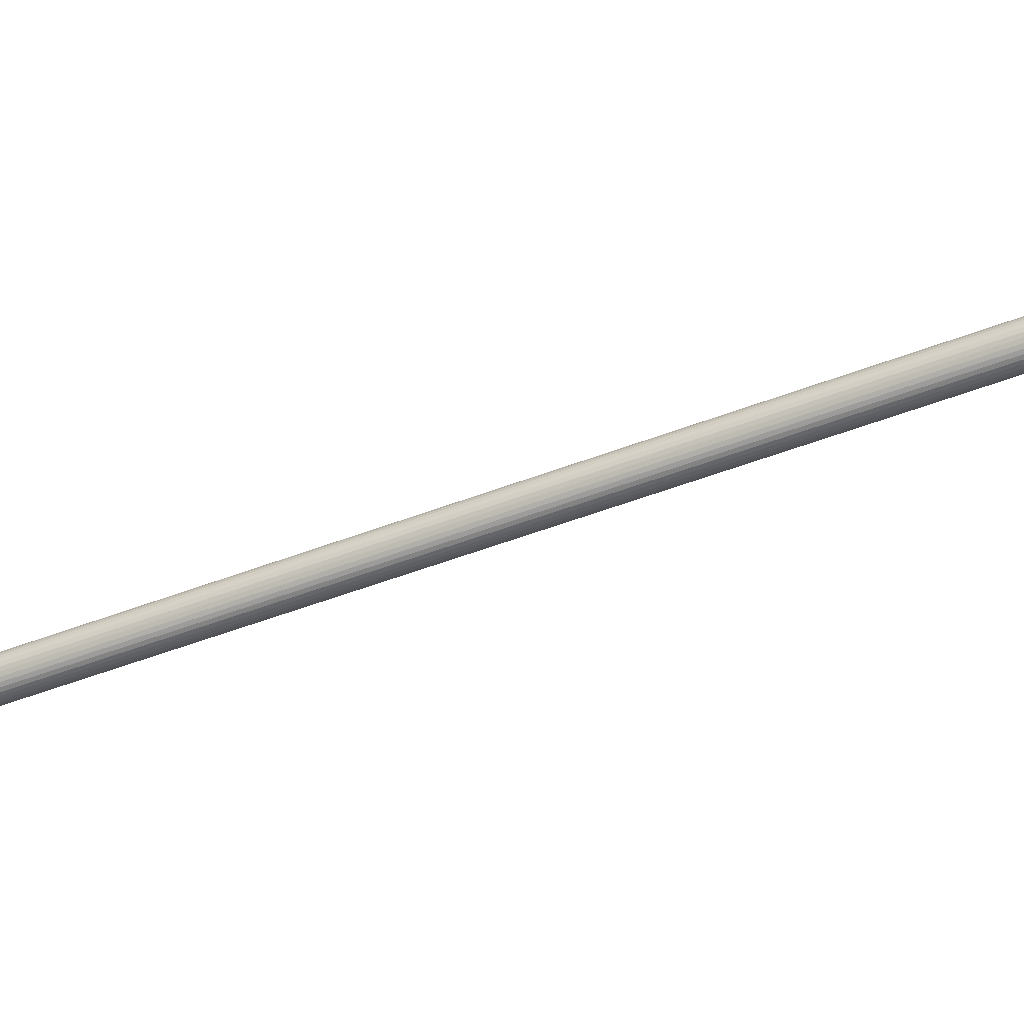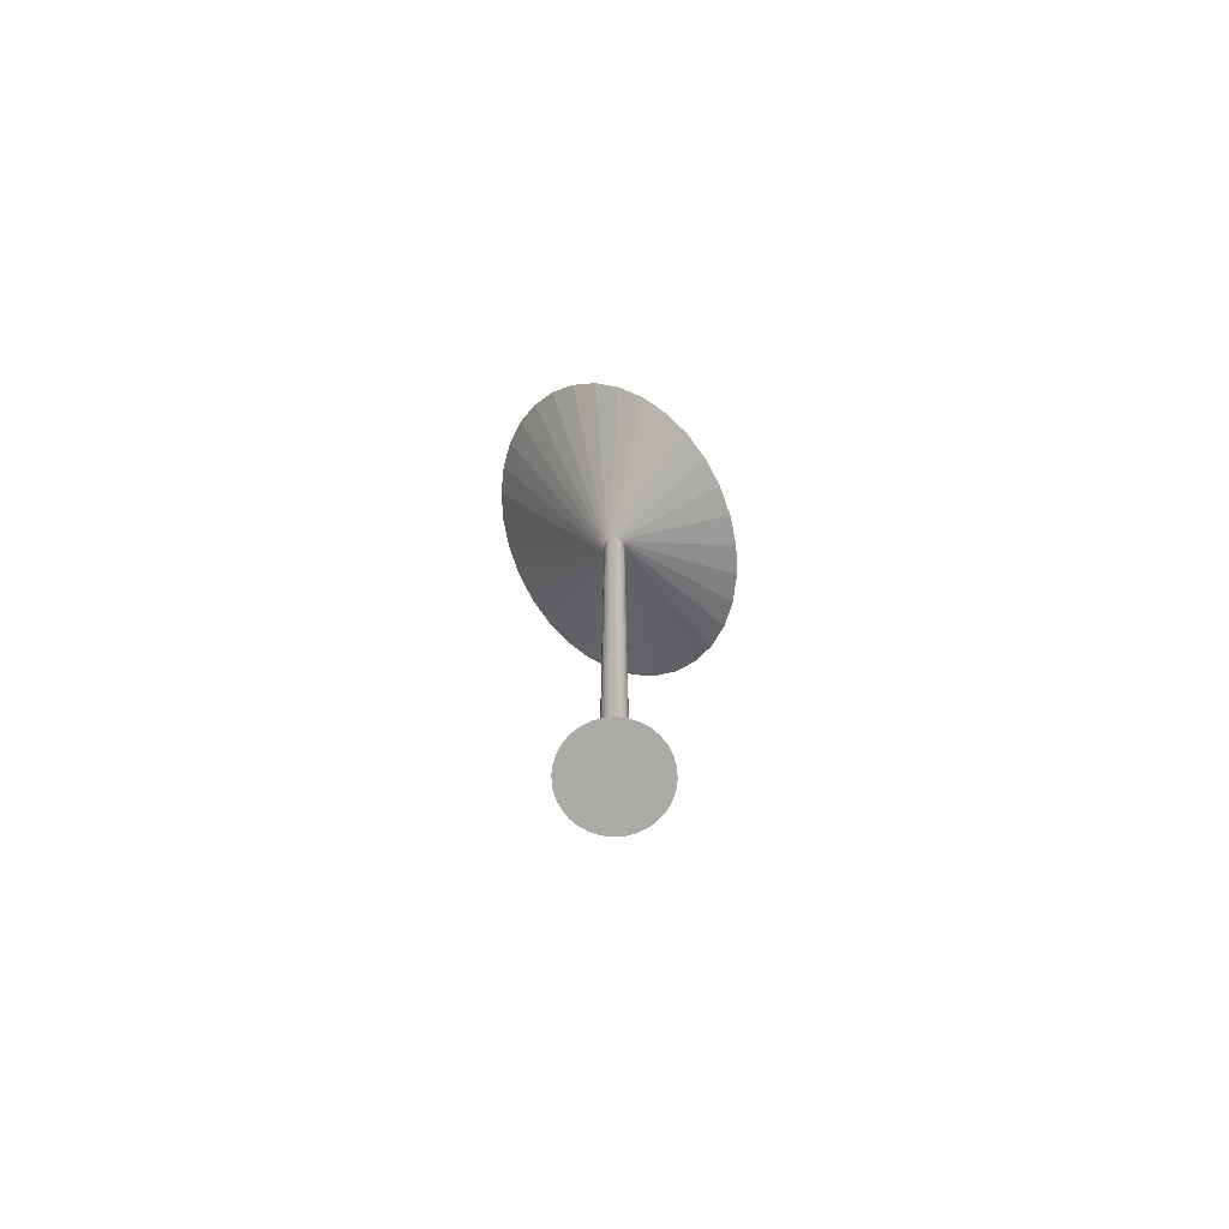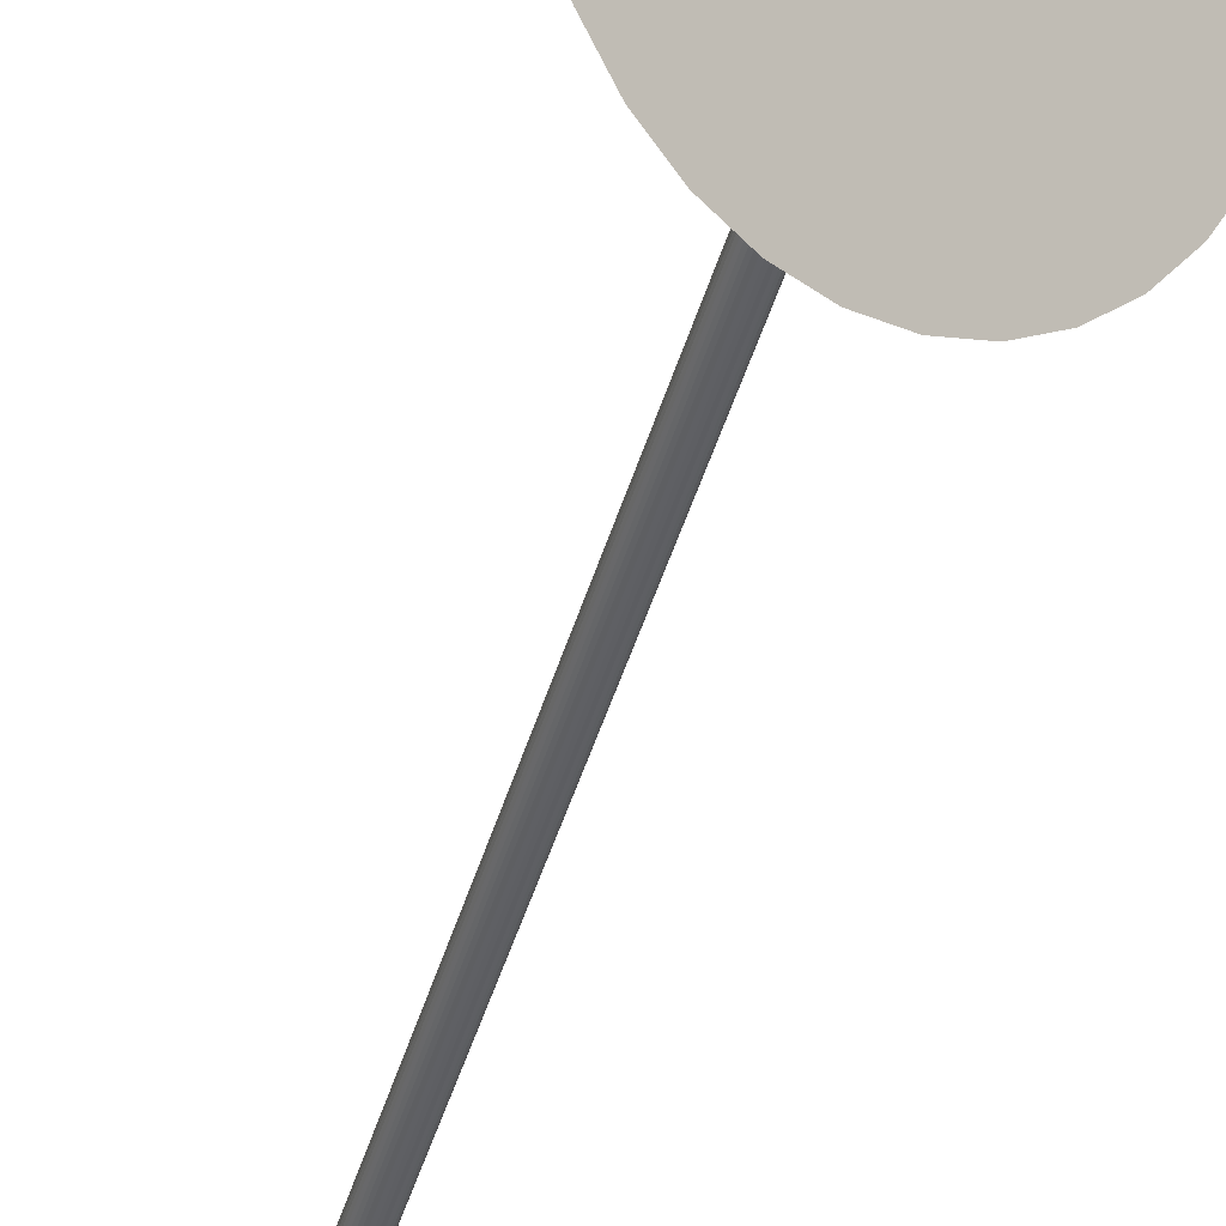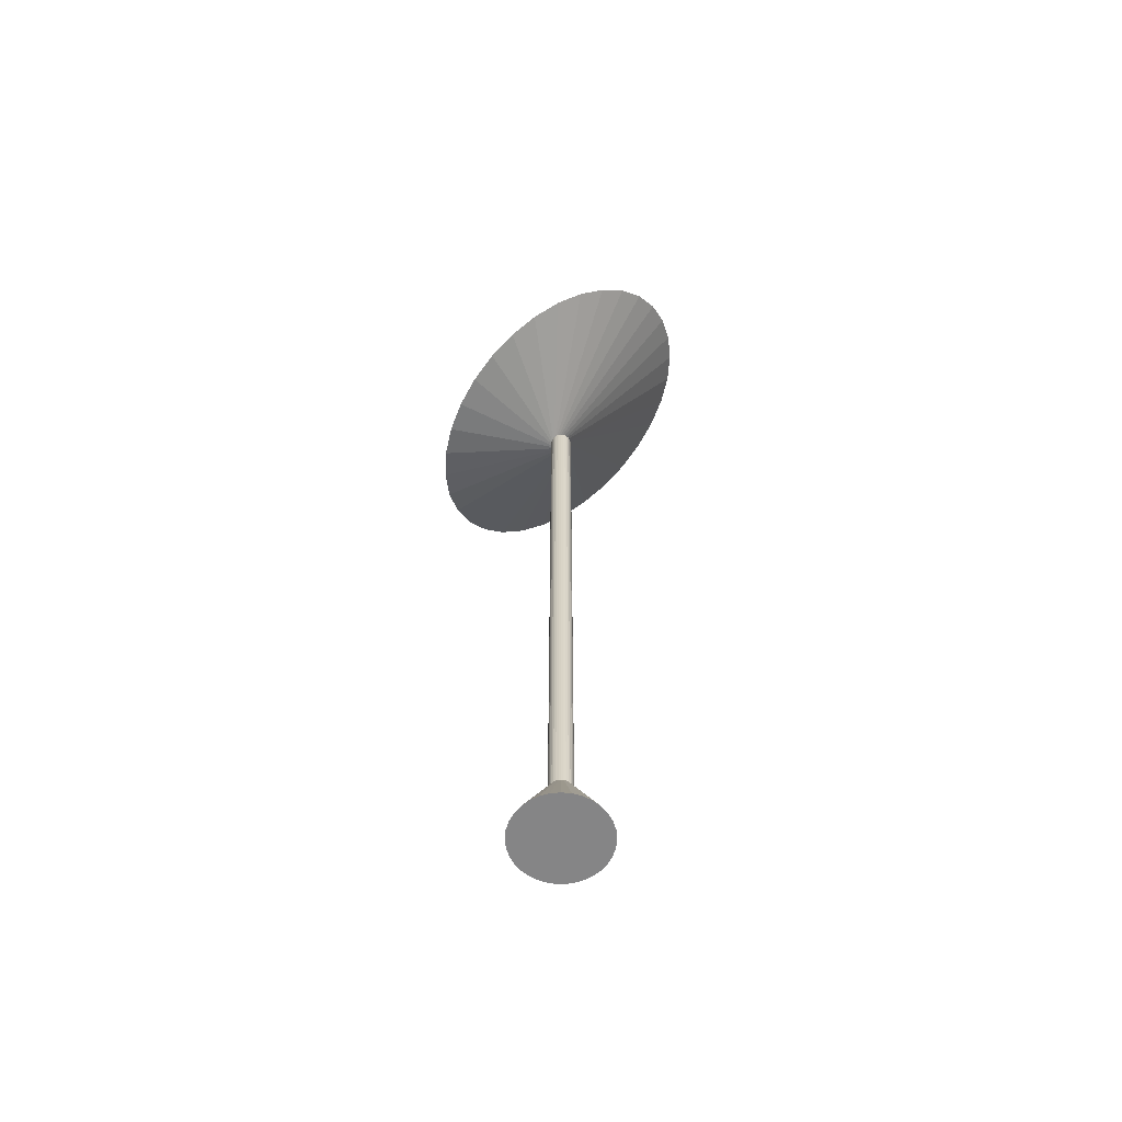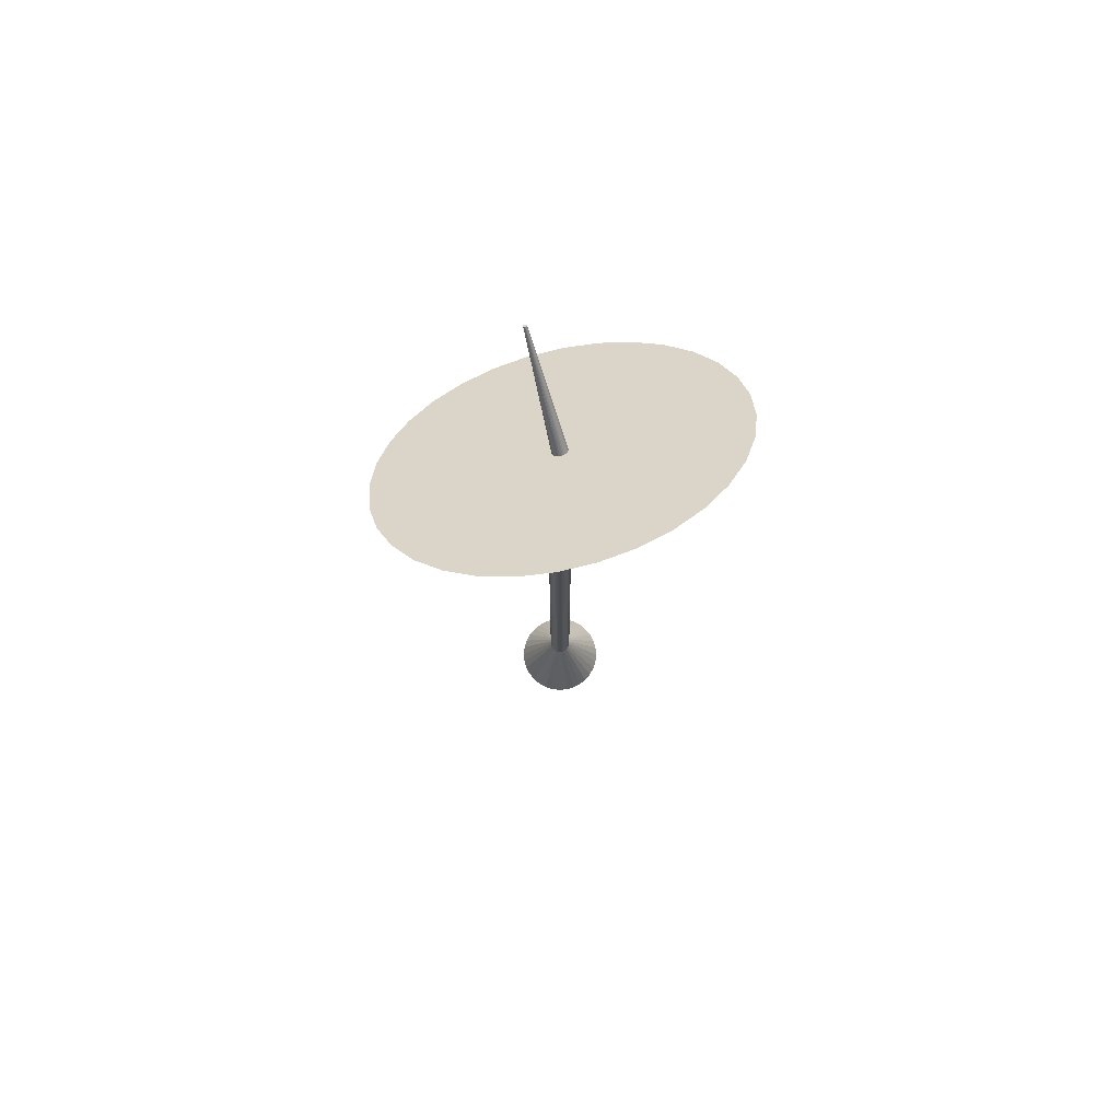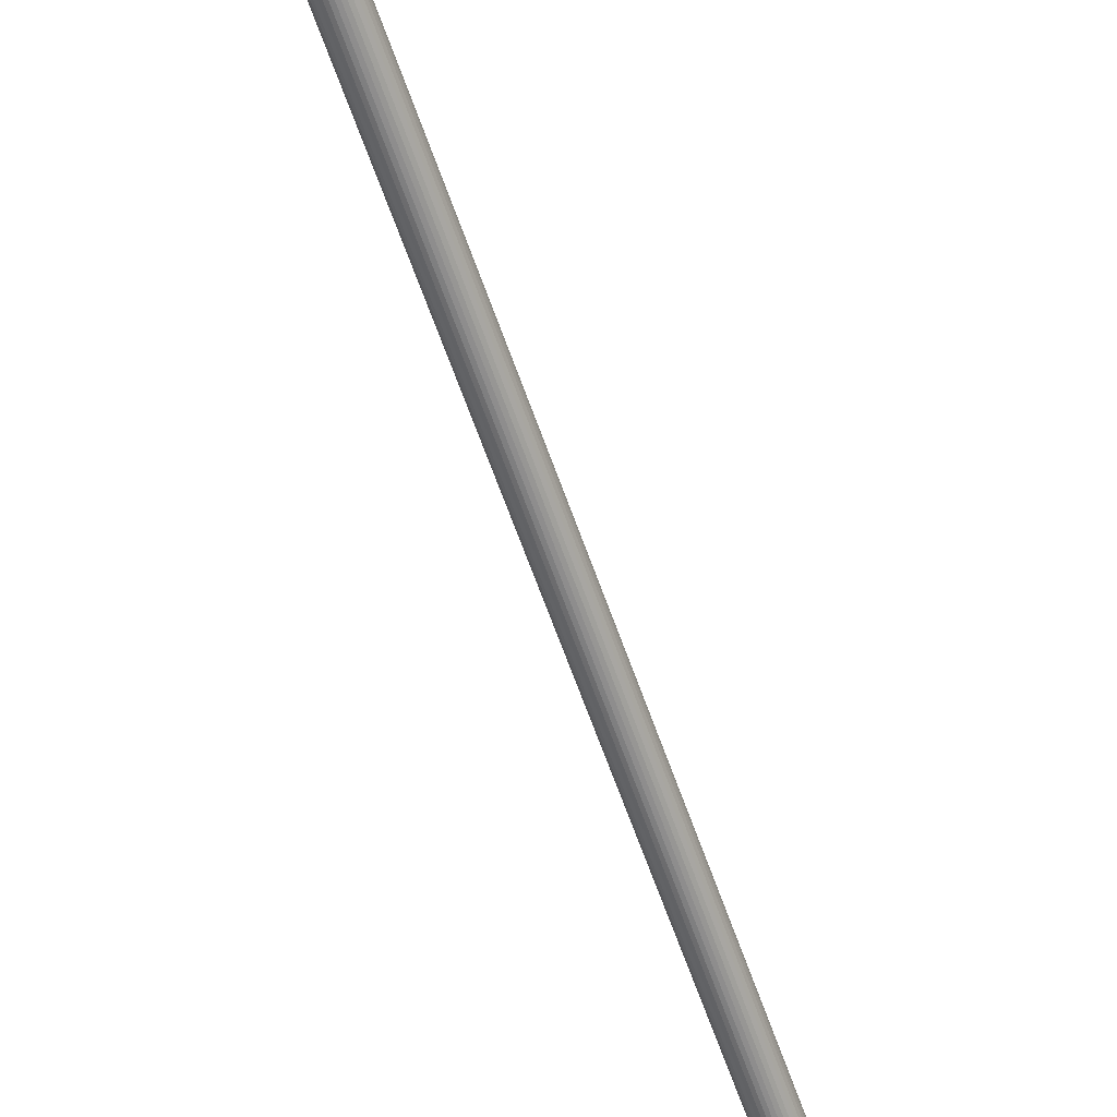
<metadata>
{"format":"obj","ext":"obj","renderer":"f3d","projection":"perspective","resolution":1024,"background":"white","views":[{"elev":-46.8,"azim":114.1,"up":"+Z"},{"elev":-75.8,"azim":144.8,"up":"+Y"},{"elev":-44.5,"azim":164.3,"up":"+Z"},{"elev":-61.9,"azim":-67.4,"up":"+Y"},{"elev":75.6,"azim":22.9,"up":"+Y"},{"elev":-62.4,"azim":19.1,"up":"+Z"}]}
</metadata>
<code>
v -0 0.4971 -0.08338
v -0 5.697 -0.08338
v 0.01627 0.4971 -0.08178
v 0.01627 5.697 -0.08178
v 0.03191 0.4971 -0.07703
v 0.03191 5.697 -0.07703
v 0.04632 0.4971 -0.06933
v 0.04632 5.697 -0.06933
v 0.05896 0.4971 -0.05896
v 0.05896 5.697 -0.05896
v 0.06933 0.4971 -0.04632
v 0.06933 5.697 -0.04632
v 0.07703 0.4971 -0.03191
v 0.07703 5.697 -0.03191
v 0.08178 0.4971 -0.01627
v 0.08178 5.697 -0.01627
v 0.08338 0.4971 0
v 0.08338 5.697 0
v 0.08178 0.4971 0.01627
v 0.08178 5.697 0.01627
v 0.07703 0.4971 0.03191
v 0.07703 5.697 0.03191
v 0.06933 0.4971 0.04632
v 0.06933 5.697 0.04632
v 0.05896 0.4971 0.05896
v 0.05896 5.697 0.05896
v 0.04632 0.4971 0.06933
v 0.04632 5.697 0.06933
v 0.03191 0.4971 0.07703
v 0.03191 5.697 0.07703
v 0.01627 0.4971 0.08178
v 0.01627 5.697 0.08178
v -0 0.4971 0.08338
v -0 5.697 0.08338
v -0.01627 0.4971 0.08178
v -0.01627 5.697 0.08178
v -0.03191 0.4971 0.07703
v -0.03191 5.697 0.07703
v -0.04632 0.4971 0.06933
v -0.04632 5.697 0.06933
v -0.05896 0.4971 0.05896
v -0.05896 5.697 0.05896
v -0.06933 0.4971 0.04632
v -0.06933 5.697 0.04632
v -0.07703 0.4971 0.03191
v -0.07703 5.697 0.03191
v -0.08178 0.4971 0.01627
v -0.08178 5.697 0.01627
v -0.08338 0.4971 -0
v -0.08338 5.697 -0
v -0.08178 0.4971 -0.01627
v -0.08178 5.697 -0.01627
v -0.07703 0.4971 -0.03191
v -0.07703 5.697 -0.03191
v -0.06933 0.4971 -0.04632
v -0.06933 5.697 -0.04632
v -0.05896 0.4971 -0.05896
v -0.05896 5.697 -0.05896
v -0.04632 0.4971 -0.06933
v -0.04632 5.697 -0.06933
v -0.03191 0.4971 -0.07703
v -0.03191 5.697 -0.07703
v -0.01627 0.4971 -0.08178
v -0.01627 5.697 -0.08178
v -0.5627 5.502 -0.7721
v -0.3629 5.533 -0.911
v -0.1491 5.594 -1.015
v 0.07046 5.682 -1.08
v 0.2873 5.795 -1.103
v 0.4931 5.927 -1.084
v 0.6799 6.074 -1.024
v 0.8406 6.23 -0.9238
v 0.969 6.389 -0.7884
v 1.06 6.546 -0.6226
v 1.111 6.693 -0.4329
v 1.118 6.825 -0.2266
v 1.083 6.938 -0.01152
v 1.006 7.027 0.204
v 0.8907 7.088 0.4116
v 0.741 7.119 0.6034
v 0.5627 7.12 0.7721
v 0.3629 7.089 0.911
v 0.1491 7.028 1.015
v -0.07046 6.94 1.08
v -0.2873 6.827 1.103
v -0.4931 6.695 1.084
v -0.6799 6.548 1.024
v -0.8406 6.392 0.9238
v -0.969 6.233 0.7884
v -1.06 6.076 0.6226
v -1.111 5.929 0.4329
v -1.118 5.797 0.2266
v -1.083 5.684 0.01152
v -1.006 5.595 -0.204
v -0.8907 5.534 -0.4116
v -0.741 5.503 -0.6034
v 0 -0.008558 -0.3399
v 0.06631 -0.008558 -0.3334
v 0.1301 -0.008558 -0.314
v 0.1888 -0.008558 -0.2826
v 0.2404 -0.008558 -0.2403
v 0.2826 -0.008558 -0.1888
v 0.314 -0.008558 -0.1301
v 0.3334 -0.008558 -0.06631
v 0.3399 -0.008558 -0
v 0.3334 -0.008558 0.06631
v 0.314 -0.008558 0.1301
v 0.2826 -0.008558 0.1888
v 0.2404 -0.008558 0.2403
v 0.1888 -0.008558 0.2826
v 0.1301 -0.008558 0.314
v 0.06631 -0.008558 0.3334
v -0 -0.008558 0.3399
v -0.06631 -0.008558 0.3334
v -0.1301 -0.008558 0.314
v -0.1888 -0.008558 0.2826
v -0.2403 -0.008558 0.2403
v -0.2826 -0.008558 0.1888
v -0.314 -0.008558 0.1301
v -0.3334 -0.008558 0.06631
v -0.3399 -0.008558 -0
v -0.3334 -0.008558 -0.06631
v -0.314 -0.008558 -0.1301
v -0.2826 -0.008558 -0.1888
v -0.2403 -0.008558 -0.2404
v -0.1888 -0.008558 -0.2826
v -0.1301 -0.008558 -0.314
v -0.06631 -0.008558 -0.3334
v -0.01596 6.277 -0.04006
v -0.02474 6.276 -0.03395
v -0.03258 6.276 -0.02653
v -0.03916 6.277 -0.0181
v -0.04424 6.28 -0.008968
v -0.04762 6.283 0.000505
v -0.04917 6.288 0.00996
v -0.04883 6.294 0.01903
v -0.04661 6.301 0.02737
v -0.0426 6.308 0.03466
v -0.03696 6.315 0.04062
v -0.02989 6.321 0.04501
v -0.02168 6.328 0.04768
v -0.01263 6.334 0.04851
v -0.003099 6.339 0.04748
v 0.006553 6.343 0.04462
v 0.01595 6.345 0.04005
v 0.02474 6.347 0.03394
v 0.03258 6.347 0.02653
v 0.03916 6.345 0.0181
v 0.04424 6.343 0.008967
v 0.04762 6.339 -0.000507
v 0.04917 6.334 -0.009962
v 0.04883 6.328 -0.01903
v 0.04661 6.321 -0.02737
v 0.0426 6.315 -0.03466
v 0.03696 6.308 -0.04062
v 0.02989 6.301 -0.04501
v 0.02168 6.294 -0.04768
v 0.01263 6.288 -0.04851
v 0.003097 6.283 -0.04748
v -0.006555 6.28 -0.04463
v -0.4182 7.011 -0.4483
v -0.4202 7.011 -0.4469
v -0.422 7.011 -0.4453
v -0.4235 7.011 -0.4434
v -0.4246 7.012 -0.4413
v -0.4254 7.013 -0.4392
v -0.4257 7.014 -0.437
v -0.4256 7.015 -0.435
v -0.4251 7.017 -0.4331
v -0.4242 7.018 -0.4315
v -0.423 7.02 -0.4301
v -0.4214 7.021 -0.4291
v -0.4195 7.023 -0.4285
v -0.4175 7.024 -0.4284
v -0.4153 7.025 -0.4286
v -0.4132 7.026 -0.4292
v -0.411 7.027 -0.4303
v -0.4091 7.027 -0.4316
v -0.4073 7.027 -0.4333
v -0.4058 7.027 -0.4352
v -0.4047 7.026 -0.4373
v -0.4039 7.025 -0.4394
v -0.4036 7.024 -0.4415
v -0.4036 7.023 -0.4436
v -0.4041 7.021 -0.4455
v -0.405 7.02 -0.4471
v -0.4063 7.018 -0.4484
v -0.4079 7.017 -0.4494
v -0.4098 7.015 -0.45
v -0.4118 7.014 -0.4502
v -0.4139 7.013 -0.45
v -0.4161 7.012 -0.4494
f 1 2 4
f 1 4 3
f 3 4 6
f 3 6 5
f 5 6 8
f 5 8 7
f 7 8 10
f 7 10 9
f 9 10 12
f 9 12 11
f 11 12 14
f 11 14 13
f 13 14 16
f 13 16 15
f 15 16 18
f 15 18 17
f 17 18 20
f 17 20 19
f 19 20 22
f 19 22 21
f 21 22 24
f 21 24 23
f 23 24 26
f 23 26 25
f 25 26 28
f 25 28 27
f 27 28 30
f 27 30 29
f 29 30 32
f 29 32 31
f 31 32 34
f 31 34 33
f 33 34 36
f 33 36 35
f 35 36 38
f 35 38 37
f 37 38 40
f 37 40 39
f 39 40 42
f 39 42 41
f 41 42 44
f 41 44 43
f 43 44 46
f 43 46 45
f 45 46 48
f 45 48 47
f 47 48 50
f 47 50 49
f 49 50 52
f 49 52 51
f 51 52 54
f 51 54 53
f 53 54 56
f 53 56 55
f 55 56 58
f 55 58 57
f 57 58 60
f 57 60 59
f 59 60 62
f 59 62 61
f 48 46 87
f 48 87 88
f 2 1 63
f 2 63 64
f 61 62 64
f 61 64 63
f 63 1 97
f 63 97 128
f 4 2 65
f 4 65 66
f 24 22 75
f 24 75 76
f 62 60 94
f 62 94 95
f 38 36 82
f 38 82 83
f 14 12 70
f 14 70 71
f 52 50 89
f 52 89 90
f 28 26 77
f 28 77 78
f 2 64 96
f 2 96 65
f 42 40 84
f 42 84 85
f 18 16 72
f 18 72 73
f 56 54 91
f 56 91 92
f 32 30 79
f 32 79 80
f 8 6 67
f 8 67 68
f 46 44 86
f 46 86 87
f 22 20 74
f 22 74 75
f 60 58 93
f 60 93 94
f 36 34 81
f 36 81 82
f 12 10 69
f 12 69 70
f 50 48 88
f 50 88 89
f 26 24 76
f 26 76 77
f 64 62 95
f 64 95 96
f 40 38 83
f 40 83 84
f 16 14 71
f 16 71 72
f 54 52 90
f 54 90 91
f 30 28 78
f 30 78 79
f 6 4 66
f 6 66 67
f 44 42 85
f 44 85 86
f 20 18 73
f 20 73 74
f 58 56 92
f 58 92 93
f 34 32 80
f 34 80 81
f 10 8 68
f 10 68 69
f 97 98 128
f 98 127 128
f 98 99 127
f 99 126 127
f 99 100 126
f 100 125 126
f 100 101 125
f 101 124 125
f 101 102 124
f 102 123 124
f 102 103 123
f 103 122 123
f 103 104 122
f 104 121 122
f 104 105 121
f 105 120 121
f 105 106 120
f 106 119 120
f 106 107 119
f 107 118 119
f 107 108 118
f 108 117 118
f 108 109 117
f 109 116 117
f 109 110 116
f 110 115 116
f 110 111 115
f 111 114 115
f 111 112 114
f 112 113 114
f 39 41 117
f 39 117 116
f 15 17 105
f 15 105 104
f 53 55 124
f 53 124 123
f 29 31 112
f 29 112 111
f 5 7 100
f 5 100 99
f 43 45 119
f 43 119 118
f 19 21 107
f 19 107 106
f 57 59 126
f 57 126 125
f 33 35 114
f 33 114 113
f 9 11 102
f 9 102 101
f 47 49 121
f 47 121 120
f 23 25 109
f 23 109 108
f 61 63 128
f 61 128 127
f 37 39 116
f 37 116 115
f 13 15 104
f 13 104 103
f 51 53 123
f 51 123 122
f 27 29 111
f 27 111 110
f 3 5 99
f 3 99 98
f 41 43 118
f 41 118 117
f 17 19 106
f 17 106 105
f 55 57 125
f 55 125 124
f 31 33 113
f 31 113 112
f 7 9 101
f 7 101 100
f 45 47 120
f 45 120 119
f 1 3 98
f 1 98 97
f 21 23 108
f 21 108 107
f 59 61 127
f 59 127 126
f 35 37 115
f 35 115 114
f 11 13 103
f 11 103 102
f 49 51 122
f 49 122 121
f 25 27 110
f 25 110 109
f 138 139 171
f 138 171 170
f 65 130 129
f 65 129 66
f 96 131 130
f 96 130 65
f 95 132 131
f 95 131 96
f 94 133 132
f 94 132 95
f 93 134 133
f 93 133 94
f 92 135 134
f 92 134 93
f 91 136 135
f 91 135 92
f 90 137 136
f 90 136 91
f 89 138 137
f 89 137 90
f 88 139 138
f 88 138 89
f 87 140 139
f 87 139 88
f 86 141 140
f 86 140 87
f 85 142 141
f 85 141 86
f 84 143 142
f 84 142 85
f 83 144 143
f 83 143 84
f 82 145 144
f 82 144 83
f 81 146 145
f 81 145 82
f 80 147 146
f 80 146 81
f 79 148 147
f 79 147 80
f 78 149 148
f 78 148 79
f 77 150 149
f 77 149 78
f 76 151 150
f 76 150 77
f 75 152 151
f 75 151 76
f 74 153 152
f 74 152 75
f 73 154 153
f 73 153 74
f 72 155 154
f 72 154 73
f 71 156 155
f 71 155 72
f 70 157 156
f 70 156 71
f 69 158 157
f 69 157 70
f 68 159 158
f 68 158 69
f 67 160 159
f 67 159 68
f 66 129 160
f 66 160 67
f 189 190 191
f 188 189 191
f 188 191 192
f 187 188 192
f 161 187 192
f 161 186 187
f 161 162 186
f 162 185 186
f 162 163 185
f 163 184 185
f 163 164 184
f 164 183 184
f 164 165 183
f 165 182 183
f 165 166 182
f 166 181 182
f 166 167 181
f 167 180 181
f 167 168 180
f 168 179 180
f 168 169 179
f 169 178 179
f 169 170 178
f 170 177 178
f 170 171 177
f 171 176 177
f 171 172 176
f 172 175 176
f 172 173 175
f 173 174 175
f 133 134 166
f 133 166 165
f 159 160 192
f 159 192 191
f 154 155 187
f 154 187 186
f 149 150 182
f 149 182 181
f 144 145 177
f 144 177 176
f 139 140 172
f 139 172 171
f 134 135 167
f 134 167 166
f 129 130 162
f 129 162 161
f 160 129 161
f 160 161 192
f 155 156 188
f 155 188 187
f 150 151 183
f 150 183 182
f 145 146 178
f 145 178 177
f 140 141 173
f 140 173 172
f 135 136 168
f 135 168 167
f 130 131 163
f 130 163 162
f 156 157 189
f 156 189 188
f 151 152 184
f 151 184 183
f 146 147 179
f 146 179 178
f 141 142 174
f 141 174 173
f 136 137 169
f 136 169 168
f 131 132 164
f 131 164 163
f 157 158 190
f 157 190 189
f 152 153 185
f 152 185 184
f 147 148 180
f 147 180 179
f 142 143 175
f 142 175 174
f 137 138 170
f 137 170 169
f 132 133 165
f 132 165 164
f 158 159 191
f 158 191 190
f 153 154 186
f 153 186 185
f 148 149 181
f 148 181 180
f 143 144 176
f 143 176 175

</code>
